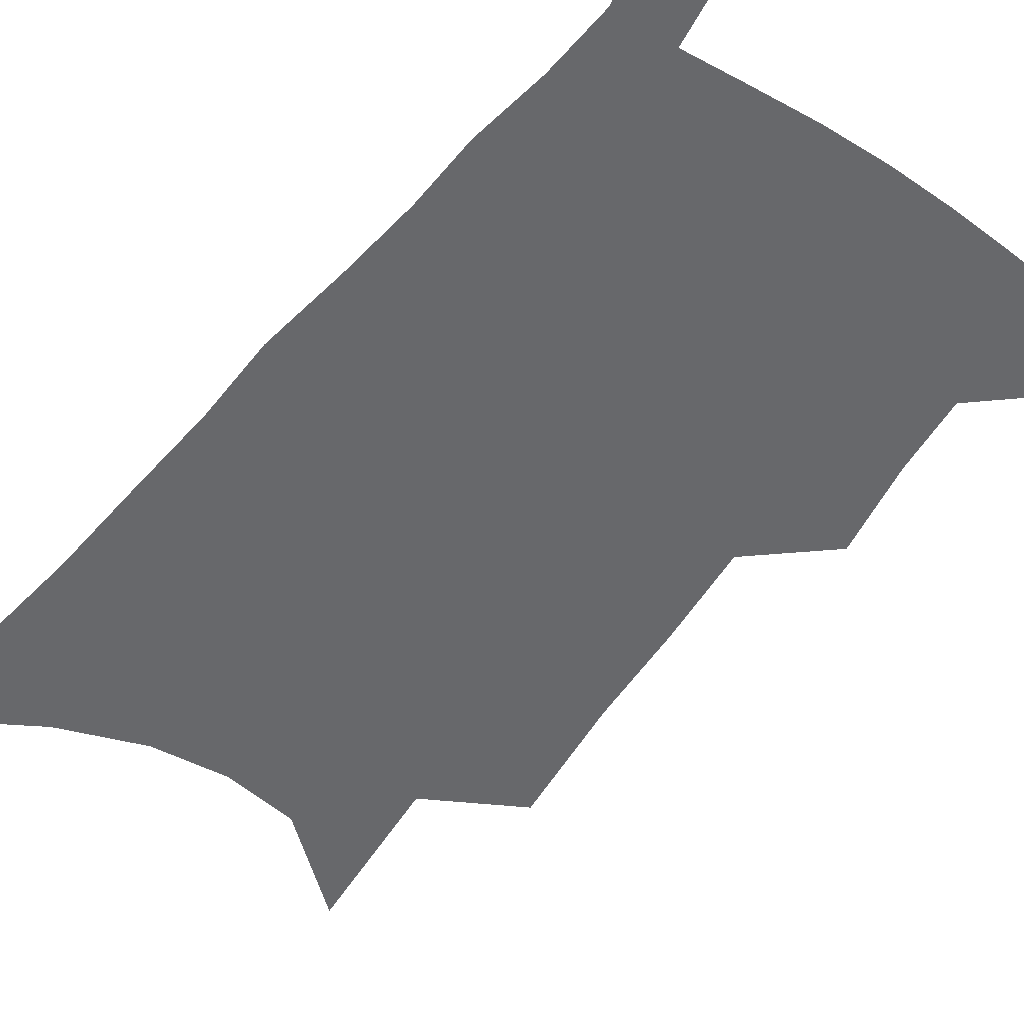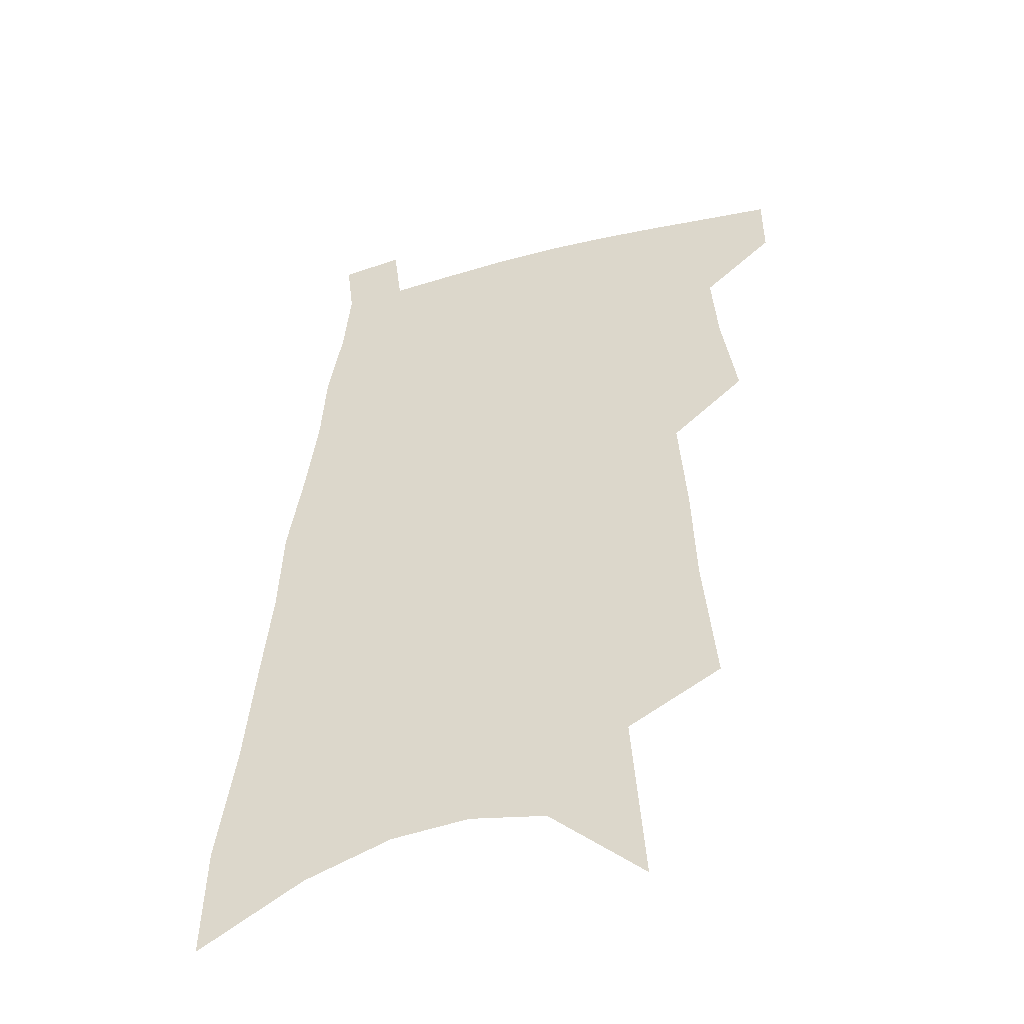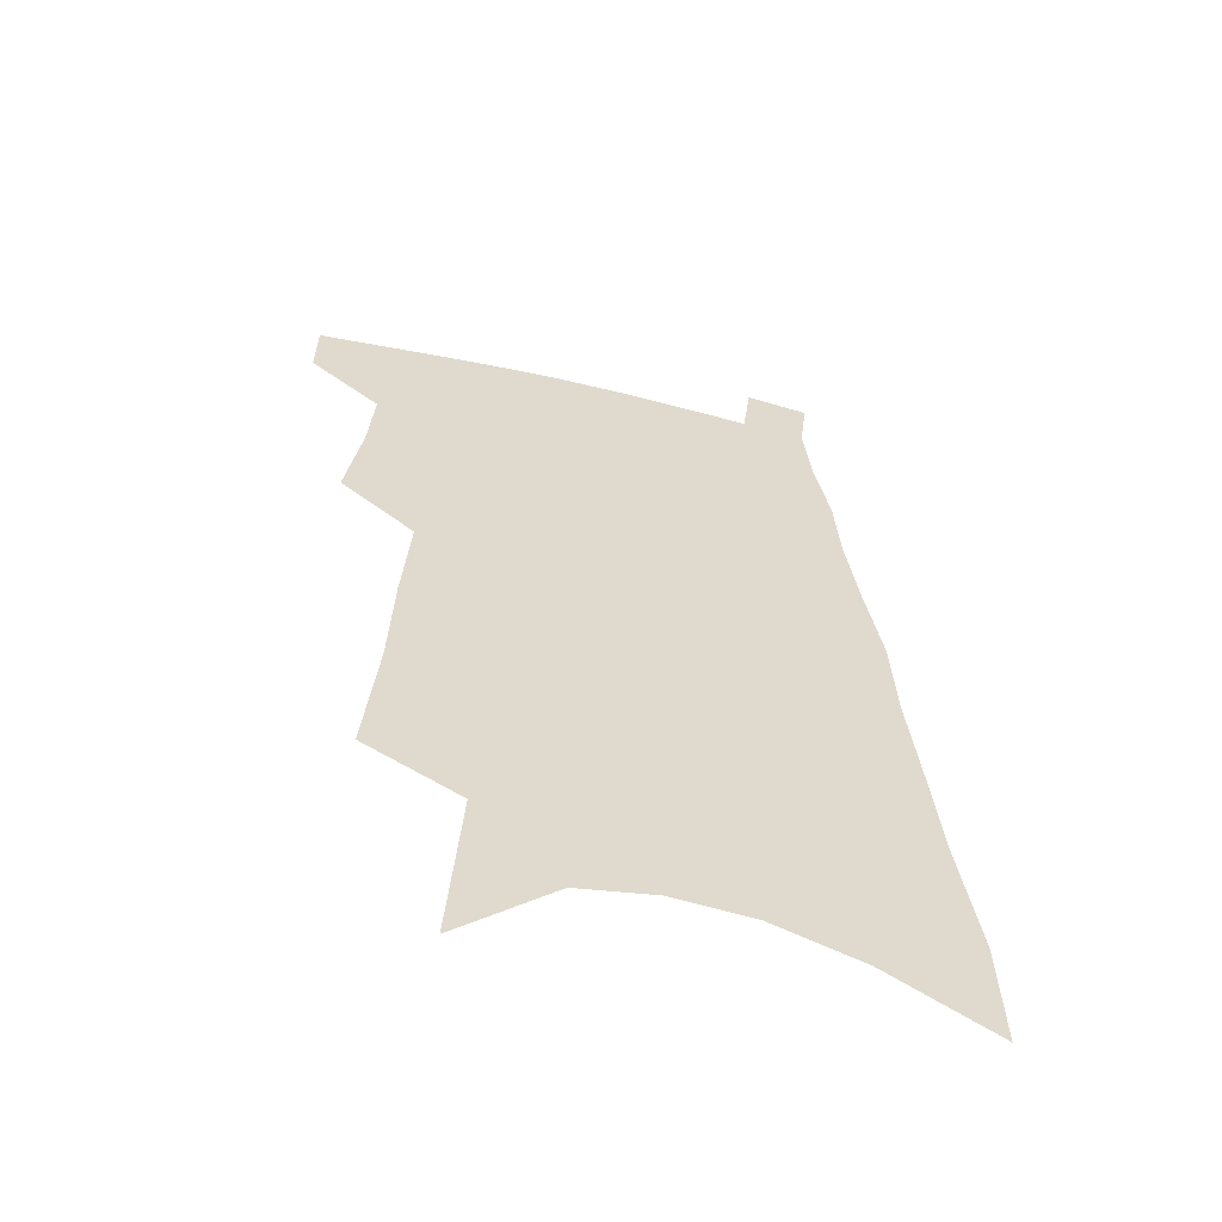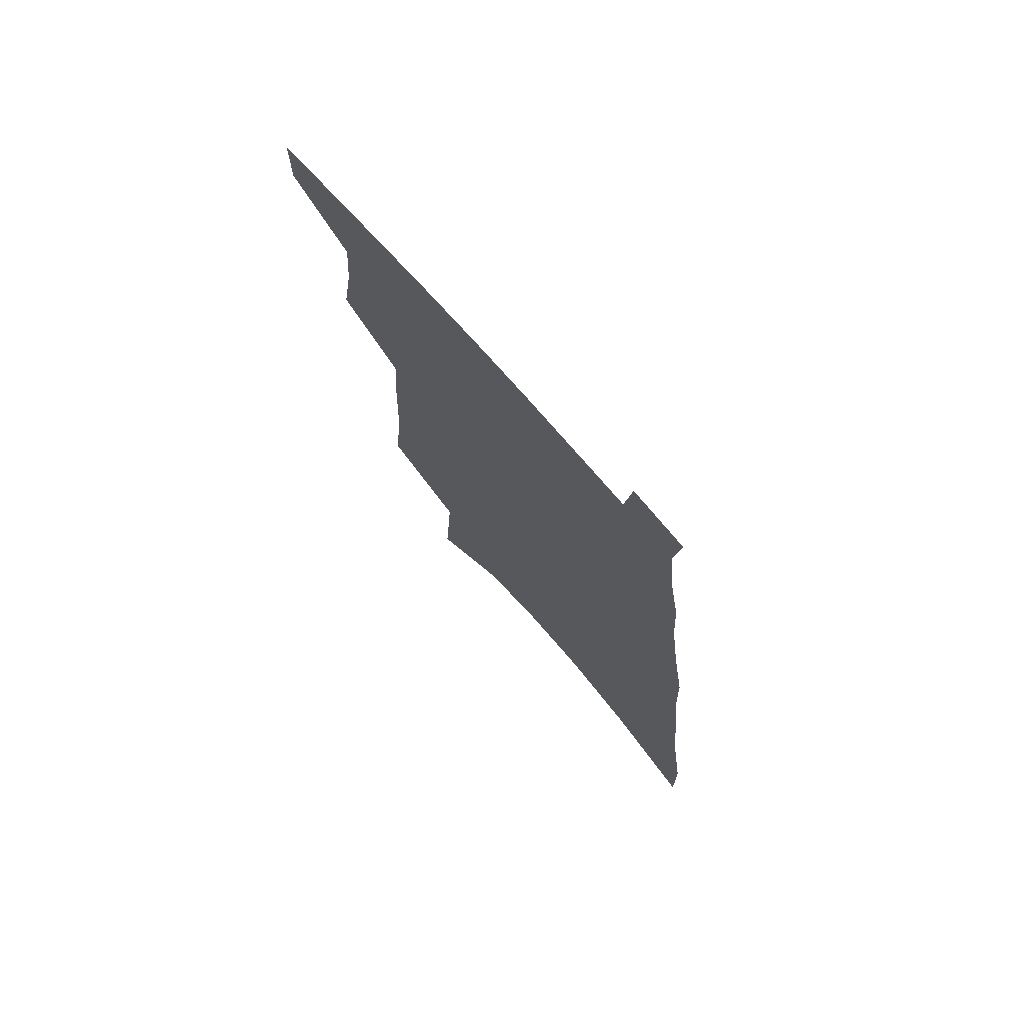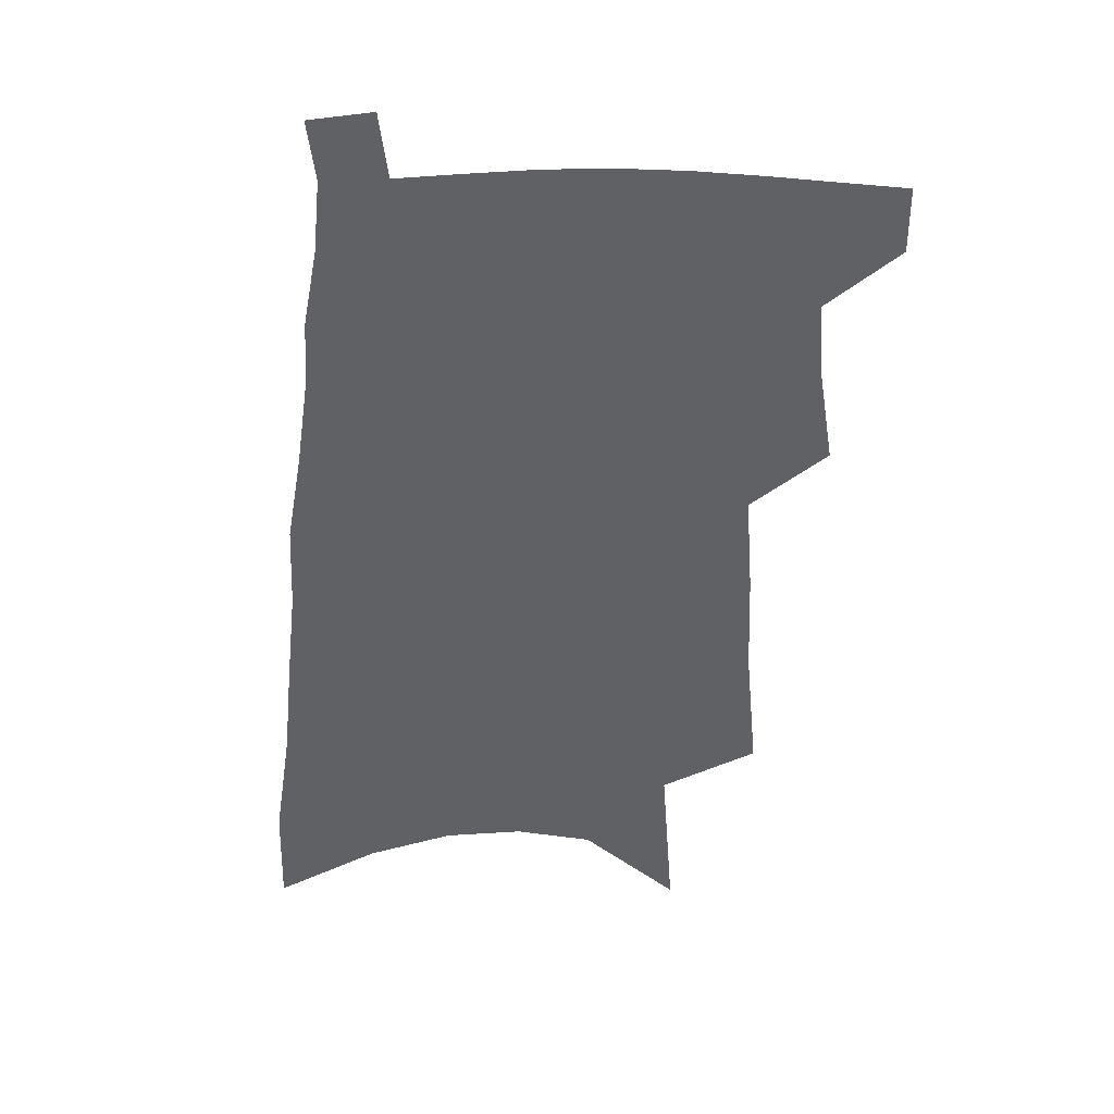
<metadata>
{"format":"obj","ext":"obj","renderer":"f3d","projection":"perspective","resolution":1024,"background":"white","views":[{"elev":-52.5,"azim":145.6,"up":"+Z"},{"elev":-45.5,"azim":-163.4,"up":"+Y"},{"elev":-58.4,"azim":-13.6,"up":"+Y"},{"elev":75.1,"azim":48.4,"up":"+Y"},{"elev":40.9,"azim":-179.6,"up":"+Y"}]}
</metadata>
<code>
v 517 466.7 0
v 517.1 488.3 0
v 533.5 389.9 0
v 538.5 421.3 0
v 540.6 446.8 0
v 540.6 468.7 0
v 538.6 490.3 0
v 550.2 254.6 0
v 554.4 299.3 0
v 555.8 335 0
v 558.3 369.2 0
v 561.1 399.9 0
v 561.6 424.6 0
v 563 448.8 0
v 562.1 470.2 0
v 560 492.3 0
v 577.4 180.7 0
v 581.5 237.8 0
v 580.6 274.8 0
v 582.9 316.7 0
v 582.4 347.1 0
v 582.7 376.3 0
v 584.3 404.9 0
v 585 429.1 0
v 585 450.6 0
v 584.4 471.2 0
v 581.7 494 0
v 608.8 208.4 0
v 607.5 249.1 0
v 605.7 282.5 0
v 606 322.5 0
v 605.2 351.9 0
v 605.4 381.6 0
v 605.4 407 0
v 605.6 430.4 0
v 605.6 451.5 0
v 605.4 472 0
v 603.4 494.7 0
v 634.2 212.8 0
v 631.8 253.3 0
v 629.9 288.8 0
v 628.4 323.4 0
v 627.2 355.5 0
v 626.6 382.1 0
v 626 407.9 0
v 625.7 432.3 0
v 625.9 452 0
v 626.1 472.2 0
v 625.2 494.3 0
v 660.1 210.4 0
v 657.1 249 0
v 654.1 286.4 0
v 651 322.8 0
v 649.4 352.5 0
v 648.5 379.3 0
v 647.5 404.7 0
v 646 430.1 0
v 645.9 451.6 0
v 646.4 472.2 0
v 647.7 492.7 0
v 688.9 200.3 0
v 683.5 243 0
v 679.9 279.8 0
v 677.5 313 0
v 674.1 345.4 0
v 672 374 0
v 669.8 401.2 0
v 667.8 426.5 0
v 667.3 449 0
v 666.5 471.1 0
v 668.5 491 0
v 671.2 512.9 0
v 723.4 180.4 0
v 722.3 217.2 0
v 716.2 257.9 0
v 712.7 293.2 0
v 709.1 326.6 0
v 707.7 356 0
v 702.4 387.1 0
v 698.4 415.3 0
v 696.7 440.1 0
v 691.8 466.1 0
v 689.5 490 0
v 691.9 510 0
f 5 6 1
f 1 6 2
f 6 7 2
f 11 12 3
f 3 12 4
f 12 13 4
f 4 13 5
f 13 14 5
f 5 14 6
f 14 15 6
f 6 15 7
f 15 16 7
f 18 19 8
f 8 19 9
f 19 20 9
f 9 20 10
f 20 21 10
f 10 21 11
f 21 22 11
f 11 22 12
f 22 23 12
f 12 23 13
f 23 24 13
f 13 24 14
f 24 25 14
f 14 25 15
f 25 26 15
f 15 26 16
f 26 27 16
f 17 28 18
f 28 29 18
f 18 29 19
f 29 30 19
f 19 30 20
f 30 31 20
f 20 31 21
f 31 32 21
f 21 32 22
f 32 33 22
f 22 33 23
f 33 34 23
f 23 34 24
f 34 35 24
f 24 35 25
f 35 36 25
f 25 36 26
f 36 37 26
f 26 37 27
f 37 38 27
f 28 39 29
f 39 40 29
f 29 40 30
f 40 41 30
f 30 41 31
f 41 42 31
f 31 42 32
f 42 43 32
f 32 43 33
f 43 44 33
f 33 44 34
f 44 45 34
f 34 45 35
f 45 46 35
f 35 46 36
f 46 47 36
f 36 47 37
f 47 48 37
f 37 48 38
f 48 49 38
f 39 50 40
f 50 51 40
f 40 51 41
f 51 52 41
f 41 52 42
f 52 53 42
f 42 53 43
f 53 54 43
f 43 54 44
f 54 55 44
f 44 55 45
f 55 56 45
f 45 56 46
f 56 57 46
f 46 57 47
f 57 58 47
f 47 58 48
f 58 59 48
f 48 59 49
f 59 60 49
f 50 61 51
f 61 62 51
f 51 62 52
f 62 63 52
f 52 63 53
f 63 64 53
f 53 64 54
f 64 65 54
f 54 65 55
f 65 66 55
f 55 66 56
f 66 67 56
f 56 67 57
f 67 68 57
f 57 68 58
f 68 69 58
f 58 69 59
f 69 70 59
f 59 70 60
f 70 71 60
f 61 73 62
f 73 74 62
f 62 74 63
f 74 75 63
f 63 75 64
f 75 76 64
f 64 76 65
f 76 77 65
f 65 77 66
f 77 78 66
f 66 78 67
f 78 79 67
f 67 79 68
f 79 80 68
f 68 80 69
f 80 81 69
f 69 81 70
f 81 82 70
f 70 82 71
f 82 83 71
f 71 83 72
f 83 84 72

</code>
